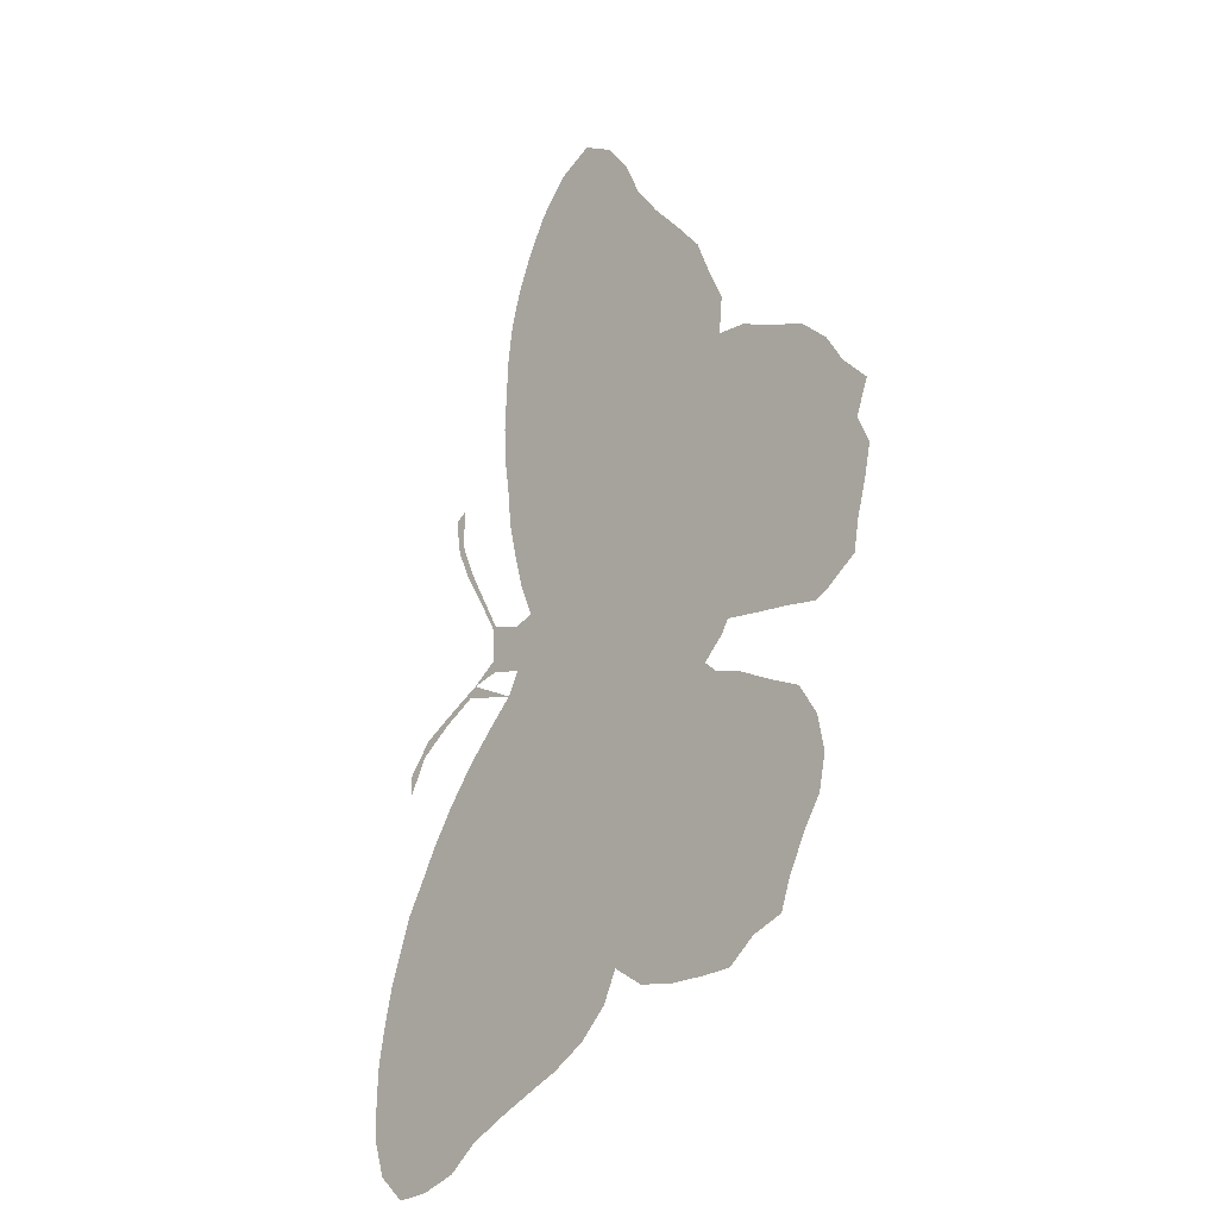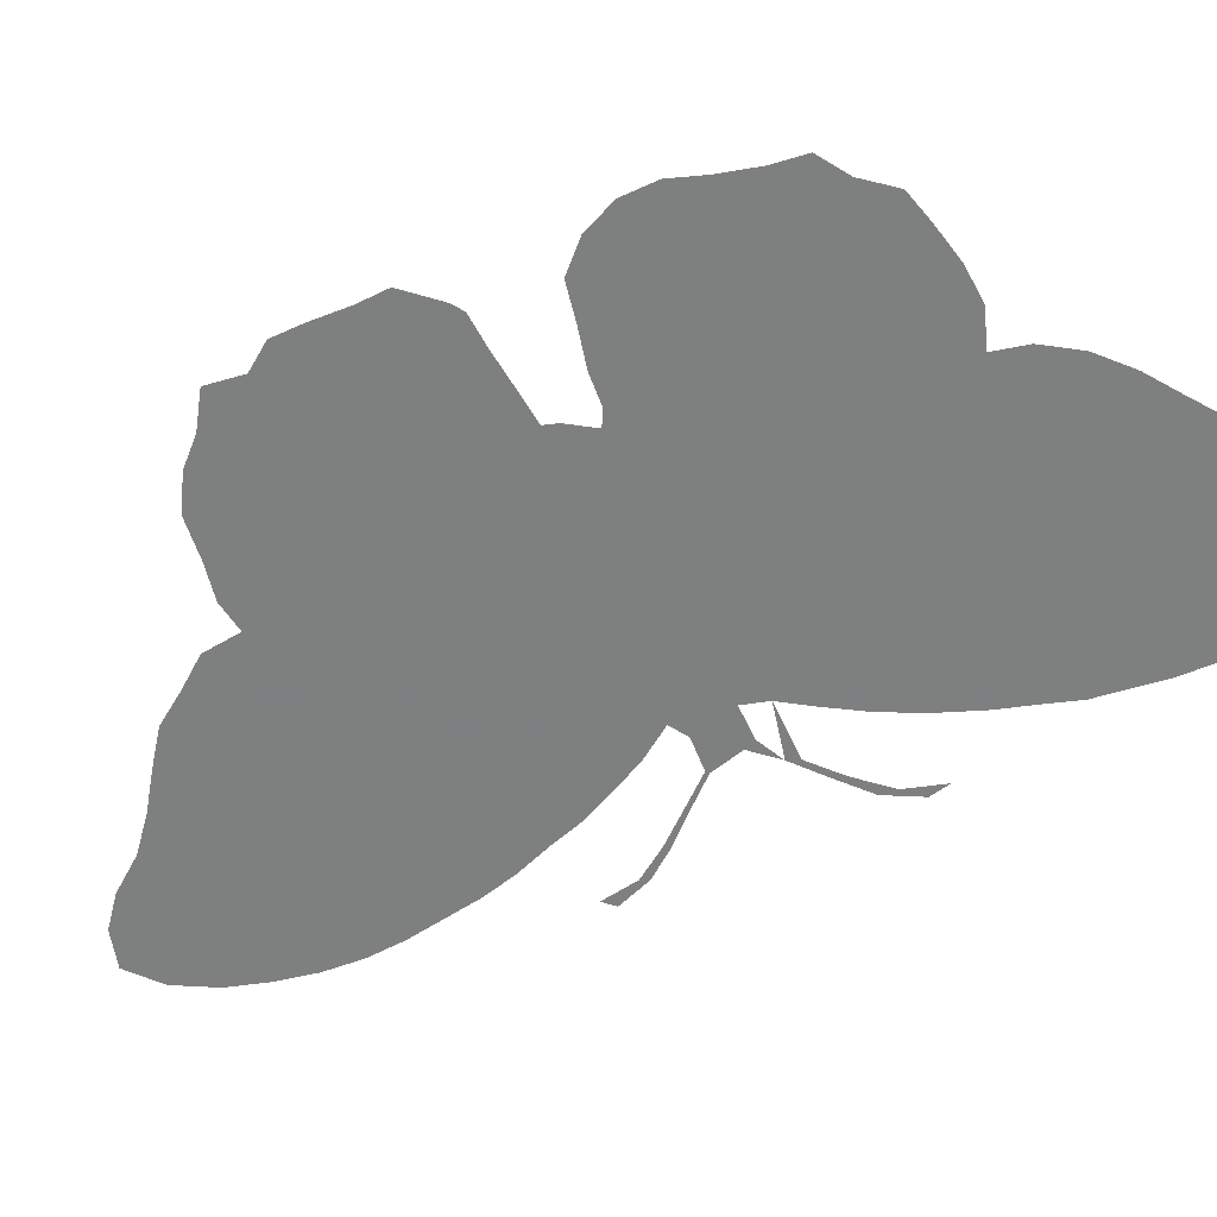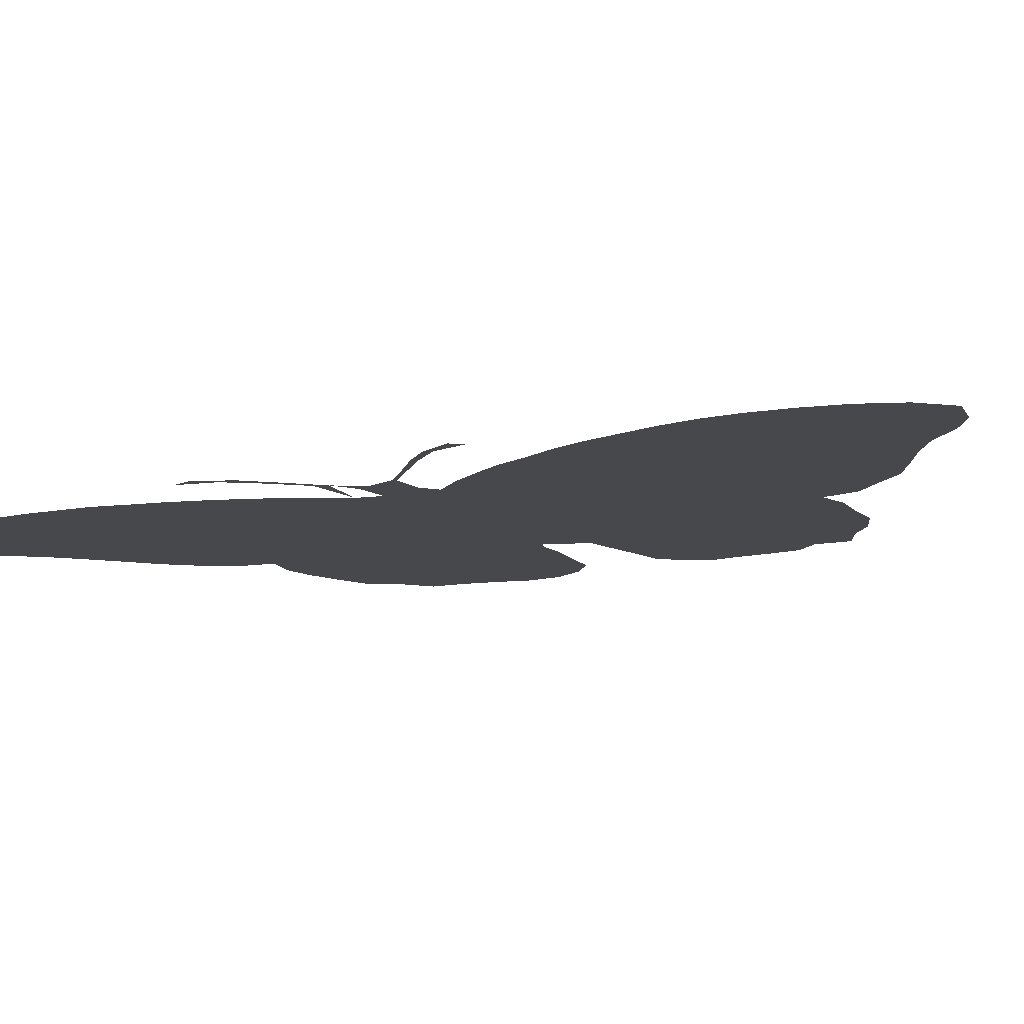
<metadata>
{"format":"obj","ext":"obj","renderer":"f3d","projection":"perspective","resolution":1024,"background":"white","views":[{"elev":-21.5,"azim":-133.6,"up":"+Y"},{"elev":-59.6,"azim":-53.2,"up":"+Z"},{"elev":-11.6,"azim":135.9,"up":"+Z"}]}
</metadata>
<code>
v 0.05373 0.4419 0
v 0.0208 0.4662 0
v 0.0156 0.4957 0
v 0.006209 0.53 0
v 0 0.5598 0
v 0.01213 0.5875 0
v 0 0.6204 0
v 0.026 0.6464 0
v 0.04333 0.6742 0
v 0.07106 0.6984 0
v 0.1076 0.7107 0
v 0.1404 0.7244 0
v 0.1698 0.7262 0
v 0.1664 0.7626 0
v 0.1822 0.7956 0
v 0.1958 0.8284 0
v 0.2215 0.8575 0
v 0.2496 0.8873 0
v 0.2738 0.9185 0
v 0.2912 0.9549 0
v 0.3137 0.9827 0
v 0.3466 1 0
v 0.3813 0.9809 0
v 0.409 0.948 0
v 0.4281 0.9133 0
v 0.4437 0.877 0
v 0.4541 0.8406 0
v 0.4593 0.8042 0
v 0.4609 0.7711 0
v 0.4627 0.7314 0
v 0.461 0.6967 0
v 0.4554 0.6586 0
v 0.4523 0.6257 0
v 0.4446 0.593 0
v 0.435 0.5581 0
v 0.4211 0.5251 0
v 0.4402 0.5182 0
v 0.4714 0.5269 0
v 0.4887 0.558 0
v 0.5078 0.5927 0
v 0.5217 0.6257 0
v 0.5199 0.6621 0
v 0.5321 0.6534 0
v 0.5269 0.6187 0
v 0.513 0.5893 0
v 0.4942 0.5584 0
v 0.4749 0.5251 0
v 0.4731 0.4922 0
v 0.4991 0.4731 0
v 0.5305 0.4559 0
v 0.5667 0.435 0
v 0.591 0.4056 0
v 0.591 0.3847 0
v 0.5719 0.4194 0
v 0.539 0.4437 0
v 0.5061 0.4627 0
v 0.4714 0.4801 0
v 0.4385 0.4731 0
v 0.4506 0.4506 0
v 0.4758 0.4255 0
v 0.5043 0.3952 0
v 0.5311 0.3605 0
v 0.5545 0.3248 0
v 0.5704 0.296 0
v 0.5893 0.2634 0
v 0.6009 0.2306 0
v 0.6118 0.201 0
v 0.6197 0.1681 0
v 0.6274 0.13 0
v 0.6291 0.0947 0
v 0.6291 0.06066 0
v 0.617 0.02426 0
v 0.5893 0 0
v 0.5546 0.003466 0
v 0.5182 0.0156 0
v 0.4887 0.03986 0
v 0.4503 0.05894 0
v 0.4156 0.07444 0
v 0.383 0.08839 0
v 0.3483 0.1092 0
v 0.3206 0.1369 0
v 0.3068 0.1664 0
v 0.2756 0.1473 0
v 0.2409 0.1421 0
v 0.2031 0.1422 0
v 0.1716 0.1439 0
v 0.1439 0.1664 0
v 0.1127 0.1785 0
v 0.1022 0.208 0
v 0.08493 0.2422 0
v 0.06759 0.2704 0
v 0.06066 0.3033 0
v 0.06759 0.3379 0
v 0.08665 0.3674 0
v 0.1191 0.3811 0
v 0.1525 0.3969 0
v 0.182 0.4056 0
v 0.1941 0.4159 0
v 0.1733 0.4367 0
v 0.1664 0.4489 0
v 0.1326 0.445 0
v 0.09842 0.4415 0
v 0.06586 0.4367 0
v 0.5648 0.0626 0
v 0.4747 0.4855 0
v 0.581 0.03121 0
v 0.305 0.464 0
v 0.2851 0.4912 0
v 0.3019 0.6243 0
v 0.1764 0.5746 0
v 0.5269 0.6395 0
v 0.517 0.6067 0
v 0.02567 0.6112 0
v 0.14 0.7025 0
v 0.1368 0.5798 0
v 0.06332 0.6485 0
v 0.208 0.2785 0
v 0.1858 0.1771 0
v 0.1694 0.29 0
v 0.3564 0.9512 0
v 0.5012 0.5753 0
v 0.4807 0.5398 0
v 0.423 0.4954 0
v 0.5693 0.4272 0
v 0.3279 0.7562 0
v 0.1884 0.7546 0
v 0.3123 0.7329 0
v 0.3201 0.7861 0
v 0.5353 0.1336 0
v 0.0847 0.6762 0
v 0.1335 0.3027 0
v 0.1312 0.202 0
v 0.3415 0.8081 0
v 0.2149 0.8188 0
v 0.3145 0.7018 0
v 0.3144 0.6612 0
v 0.2464 0.2957 0
v 0.2711 0.1691 0
v 0.5386 0.4474 0
v 0.3429 0.8809 0
v 0.3467 0.8445 0
v 0.5099 0.1581 0
v 0.4834 0.1861 0
v 0.5474 0.09774 0
v 0.09766 0.3082 0
v 0.04461 0.4776 0
v 0.4309 0.2491 0
v 0.3452 0.1457 0
v 0.3175 0.4316 0
v 0.3869 0.3048 0
v 0.4038 0.2774 0
v 0.3548 0.917 0
v 0.09112 0.5091 0
v 0.07583 0.4738 0
v 0.4531 0.4994 0
v 0.5026 0.4679 0
v 0.3639 0.5019 0
v 0.2326 0.6042 0
v 0.2419 0.6753 0
v 0.1772 0.6545 0
v 0.1387 0.6472 0
v 0.1136 0.5437 0
v 0.07547 0.5945 0
v 0.06521 0.566 0
v 0.1931 0.3383 0
v 0.2118 0.237 0
v 0.2005 0.6929 0
v 0.2592 0.7882 0
v 0.2415 0.7109 0
v 0.2255 0.4234 0
v 0.2867 0.2376 0
v 0.3936 0.4978 0
v 0.2854 0.885 0
v 0.2888 0.8504 0
v 0.2738 0.8224 0
v 0.553 0.1928 0
v 0.5275 0.2531 0
v 0.5975 0.1442 0
v 0.5875 0.08667 0
v 0.5276 0.0566 0
v 0.08762 0.2788 0
v 0.1168 0.2674 0
v 0.3693 0.2087 0
v 0.3862 0.1828 0
v 0.6015 0.05987 0
v 0.257 0.4172 0
v 0.3467 0.3744 0
v 0.4099 0.379 0
v 0.3855 0.4405 0
v 0.3489 0.2356 0
v 0.3199 0.9014 0
v 0.05116 0.6167 0
v 0.2169 0.4767 0
v 0.24 0.451 0
v 0.2294 0.5379 0
v 0.1637 0.5152 0
v 0.2995 0.56 0
v 0.3791 0.9446 0
v 0.482 0.462 0
v 0.2158 0.2016 0
v 0.1828 0.2169 0
v 0.1483 0.2346 0
v 0.366 0.4714 0
v 0.3912 0.7485 0
v 0.247 0.7515 0
v 0.3993 0.7852 0
v 0.5824 0.1731 0
v 0.146 0.3626 0
v 0.3847 0.6686 0
v 0.3818 0.6376 0
v 0.3629 0.586 0
v 0.3804 0.6095 0
v 0.4141 0.1637 0
v 0.3548 0.5289 0
v 0.2202 0.3573 0
v 0.2501 0.2229 0
v 0.3791 0.6973 0
v 0.3944 0.7174 0
v 0.4055 0.86 0
v 0.2253 0.7889 0
v 0.4075 0.8894 0
v 0.4013 0.8237 0
v 0.4757 0.1104 0
v 0.5381 0.221 0
v 0.4411 0.1335 0
v 0.5913 0.1142 0
v 0.5065 0.08312 0
v 0.4762 0.3148 0
v 0.1797 0.2539 0
v 0.1893 0.3093 0
v 0.2839 0.3581 0
v 0.3253 0.2954 0
v 0.4289 0.3534 0
v 0.3273 0.4966 0
v 0.5089 0.12 0
v 0.4523 0.331 0
v 0.3911 0.9149 0
v 0.114 0.4766 0
v 0.03759 0.5452 0
v 0.09884 0.573 0
v 0.4143 0.207 0
v 0.4363 0.4166 0
v 0.3284 0.2005 0
v 0.324 0.59 0
v 0.2606 0.5803 0
v 0.2881 0.7612 0
v 0.2118 0.7648 0
v 0.3595 0.7723 0
v 0.4287 0.8129 0
v 0.4753 0.07599 0
v 0.4751 0.462 0
v 0.4986 0.266 0
v 0.3419 0.6228 0
v 0.1309 0.5097 0
v 0.3522 0.4363 0
v 0.5194 0.1917 0
v 0.4471 0.1755 0
v 0.3786 0.1535 0
v 0.3719 0.1234 0
v 0.4201 0.6867 0
v 0.4473 0.09356 0
v 0.115 0.3404 0
v 0.4275 0.722 0
v 0.4686 0.2444 0
v 0.5314 0.2919 0
v 0.2912 0.3995 0
v 0.3604 0.2746 0
v 0.3387 0.335 0
v 0.3959 0.3394 0
v 0.3787 0.8441 0
v 0.3712 0.8106 0
v 0.4019 0.4125 0
v 0.4902 0.3541 0
v 0.204 0.6295 0
v 0.2109 0.7304 0
v 0.278 0.688 0
v 0.249 0.339 0
v 0.2749 0.6514 0
v 0.2905 0.7966 0
v 0.4981 0.2242 0
v 0.2856 0.2003 0
v 0.2781 0.7244 0
v 0.3881 0.2419 0
v 0.3667 0.4089 0
v 0.3344 0.4615 0
v 0.1886 0.4995 0
v 0.2568 0.5161 0
v 0.3229 0.5331 0
v 0.388 0.5539 0
v 0.3531 0.7273 0
v 0.1821 0.3694 0
v 0.4282 0.7556 0
v 0.4194 0.6501 0
v 0.3474 0.6867 0
v 0.1162 0.6116 0
v 0.3519 0.6548 0
v 0.4046 0.5842 0
v 0.4153 0.6167 0
v 0.3497 0.1764 0
v 0.4023 0.1281 0
v 0.2196 0.318 0
v 0.2482 0.186 0
v 0.2356 0.2588 0
v 0.5142 0.3263 0
v 0.4658 0.2765 0
v 0.5489 0.03372 0
v 0.4809 0.4572 0
v 0.2729 0.3228 0
v 0.2972 0.2691 0
v 0.04942 0.5105 0
v 0.4469 0.3895 0
v 0.4183 0.3168 0
v 0.4395 0.2926 0
v 0.3255 0.9426 0
v 0.1585 0.3306 0
v 0.2425 0.8228 0
v 0.2653 0.2624 0
v 0.3153 0.8639 0
v 0.545 0.1641 0
v 0.5663 0.1361 0
v 0.2877 0.4332 0
v 0.3318 0.4053 0
v 0.3722 0.3542 0
v 0.3801 0.3854 0
v 0.07618 0.5391 0
v 0.2078 0.4448 0
v 0.2488 0.4848 0
v 0.386 0.5236 0
v 0.2609 0.5492 0
v 0.1518 0.5452 0
v 0.1603 0.6836 0
v 0.1529 0.4798 0
v 0.121 0.6769 0
v 0.1022 0.647 0
v 0.08282 0.6235 0
v 0.2192 0.1695 0
v 0.1585 0.1984 0
v 0.5759 0.21 0
v 0.3438 0.9728 0
v 0.161 0.6147 0
v 0.214 0.6588 0
v 0.3738 0.8795 0
v 0.4271 0.844 0
v 0.4979 0.2961 0
v 0.2593 0.8553 0
v 0.5635 0.2427 0
v 0.4767 0.1472 0
v 0.5557 0.2696 0
v 0.4188 0.4432 0
v 0.4029 0.4693 0
v 0.1169 0.2328 0
v 0.2543 0.3784 0
v 0.3144 0.2258 0
v 0.3234 0.2574 0
v 0.3138 0.3792 0
v 0.3043 0.3251 0
v 0.3177 0.3538 0
v 0.4592 0.3624 0
v 0.2671 0.6148 0
v 0.03871 0.5807 0
v 0.2203 0.5697 0
v 0.1923 0.5392 0
v 0.2911 0.5931 0
v 0.3612 0.3157 0
v 0.3119 0.8255 0
v 0.1977 0.5997 0
v 0.2206 0.51 0
v 0.4554 0.2136 0
v 0.1488 0.2693 0
v 0.1859 0.4672 0
v 0.2921 0.524 0
v 0.2996 0.9208 0
v 0.4344 0.7846 0
v 0.4178 0.1043 0
v 0.2404 0.6389 0
v 0.3429 0.5592 0
v 0.2703 0.4573 0
v 0.2849 0.2949 0
v 0.2188 0.3921 0
v 0.4764 0.3872 0
f 4 239 5
f 72 106 73
f 72 185 106
f 21 339 22
f 172 328 157
f 167 160 341
f 112 44 111
f 6 113 7
f 192 360 163
f 85 118 86
f 200 216 166
f 21 314 339
f 121 46 45
f 39 122 121
f 168 220 205
f 235 142 347
f 9 130 10
f 11 114 12
f 13 126 14
f 145 182 131
f 87 132 88
f 15 134 16
f 52 124 53
f 240 162 115
f 82 138 83
f 51 139 124
f 117 301 230
f 41 111 42
f 346 348 177
f 68 207 178
f 71 70 185
f 93 262 94
f 90 182 181
f 145 131 262
f 98 326 99
f 1 146 2
f 1 103 154
f 154 103 102
f 155 48 47
f 37 123 155
f 272 189 284
f 274 366 158
f 6 360 113
f 20 19 372
f 117 230 119
f 310 3 146
f 153 310 154
f 80 148 81
f 156 199 307
f 156 56 139
f 70 179 185
f 239 360 5
f 106 74 73
f 71 185 72
f 106 306 74
f 106 104 306
f 339 23 22
f 170 194 326
f 363 359 245
f 111 44 43
f 112 121 45
f 112 45 44
f 40 112 41
f 41 112 111
f 113 8 7
f 160 161 340
f 254 332 196
f 295 240 115
f 9 116 130
f 337 118 201
f 118 87 86
f 165 291 315
f 19 173 372
f 20 314 21
f 39 121 40
f 40 121 112
f 38 122 39
f 121 122 46
f 46 122 47
f 194 170 186
f 172 157 203
f 51 124 52
f 234 108 107
f 206 204 292
f 176 319 207
f 130 11 10
f 8 116 9
f 114 13 12
f 126 15 14
f 315 291 208
f 132 89 88
f 168 279 175
f 134 17 16
f 109 244 253
f 267 232 354
f 266 186 352
f 331 160 167
f 124 54 53
f 203 255 189
f 114 11 333
f 165 215 291
f 216 303 166
f 138 84 83
f 122 155 47
f 50 139 51
f 124 55 54
f 124 139 55
f 79 259 80
f 262 315 208
f 111 43 42
f 173 318 191
f 152 191 140
f 221 219 26
f 342 141 270
f 271 206 222
f 235 347 223
f 224 256 176
f 129 319 142
f 223 225 261
f 104 180 306
f 178 320 226
f 235 223 227
f 180 227 76
f 306 180 75
f 226 144 179
f 262 95 94
f 90 181 91
f 91 181 92
f 93 145 262
f 92 145 93
f 310 146 154
f 146 3 2
f 146 1 154
f 79 300 259
f 37 155 38
f 38 155 122
f 36 123 37
f 123 58 155
f 139 56 55
f 203 285 255
f 13 331 167
f 352 186 379
f 354 232 309
f 150 269 364
f 133 248 271
f 269 150 312
f 152 140 342
f 198 152 237
f 152 342 237
f 239 310 325
f 310 4 3
f 153 154 238
f 148 82 81
f 155 58 57
f 49 251 199
f 49 156 50
f 50 156 139
f 341 160 274
f 161 295 340
f 325 153 162
f 163 164 240
f 230 301 165
f 167 169 275
f 126 275 247
f 168 246 279
f 168 205 246
f 240 325 162
f 87 337 132
f 15 220 134
f 316 220 168
f 270 222 219
f 277 137 308
f 301 277 215
f 141 365 133
f 276 169 159
f 252 264 280
f 177 252 280
f 303 317 137
f 303 216 317
f 82 281 138
f 281 171 216
f 169 276 282
f 365 141 318
f 173 174 318
f 279 128 365
f 174 175 365
f 319 256 142
f 224 177 280
f 226 320 144
f 178 207 320
f 179 144 104
f 144 180 104
f 265 344 252
f 181 182 145
f 283 183 241
f 148 258 299
f 299 258 184
f 149 321 266
f 185 104 106
f 322 149 266
f 269 323 364
f 324 272 284
f 319 129 320
f 267 190 283
f 167 159 169
f 326 193 370
f 99 326 370
f 286 370 193
f 327 193 194
f 367 362 286
f 214 234 157
f 376 197 288
f 361 110 362
f 371 329 287
f 197 245 329
f 114 331 13
f 160 331 161
f 359 375 158
f 334 161 333
f 334 335 295
f 199 59 307
f 84 302 336
f 230 165 315
f 202 201 229
f 377 194 186
f 203 157 234
f 290 218 204
f 120 198 23
f 247 205 220
f 339 120 23
f 246 282 127
f 204 263 292
f 133 128 248
f 66 338 67
f 200 166 201
f 291 97 96
f 95 208 96
f 89 132 351
f 119 315 131
f 132 202 351
f 182 369 131
f 316 168 175
f 210 298 293
f 209 296 210
f 335 163 295
f 297 211 289
f 334 295 161
f 238 332 254
f 296 136 253
f 298 212 297
f 183 243 299
f 213 258 300
f 225 213 300
f 257 241 213
f 213 241 184
f 328 289 214
f 117 137 301
f 165 301 215
f 138 302 84
f 302 216 200
f 303 137 117
f 260 293 32
f 290 135 294
f 263 260 31
f 359 158 245
f 18 173 19
f 372 173 191
f 342 270 219
f 244 376 211
f 342 140 141
f 249 28 27
f 26 343 27
f 17 345 18
f 222 206 249
f 270 271 222
f 261 78 77
f 65 346 66
f 142 143 347
f 64 265 348
f 346 177 224
f 261 374 78
f 68 178 69
f 69 178 226
f 250 77 76
f 180 144 227
f 180 76 75
f 69 226 70
f 70 226 179
f 181 145 92
f 228 313 305
f 108 287 327
f 306 75 74
f 264 305 147
f 58 350 349
f 349 350 189
f 169 282 205
f 379 98 97
f 167 341 159
f 177 265 252
f 36 289 328
f 243 353 281
f 49 199 156
f 355 322 266
f 232 268 356
f 356 268 357
f 242 188 311
f 325 310 153
f 188 242 272
f 62 273 304
f 311 233 358
f 314 152 120
f 151 312 150
f 221 26 25
f 237 221 25
f 24 237 25
f 332 101 100
f 332 238 101
f 105 57 49
f 360 239 164
f 48 105 49
f 238 102 101
f 238 154 102
f 240 164 325
f 347 257 225
f 340 295 115
f 338 224 176
f 361 366 110
f 345 316 175
f 288 371 234
f 190 243 183
f 360 164 163
f 330 196 362
f 109 359 363
f 363 245 197
f 218 263 204
f 153 238 254
f 174 365 318
f 128 125 248
f 294 296 209
f 270 141 271
f 223 250 227
f 318 141 140
f 364 323 268
f 190 267 354
f 253 244 211
f 212 253 211
f 231 266 352
f 210 296 253
f 189 255 284
f 241 183 184
f 257 213 225
f 213 184 258
f 294 209 217
f 259 258 148
f 295 163 240
f 290 217 218
f 262 131 315
f 291 379 97
f 347 143 257
f 166 117 229
f 256 280 143
f 150 364 267
f 188 269 233
f 223 347 225
f 130 334 333
f 249 373 28
f 236 313 228
f 48 155 105
f 233 312 236
f 233 269 312
f 340 110 366
f 375 274 158
f 13 275 126
f 13 167 275
f 275 169 205
f 247 275 205
f 246 125 128
f 301 137 277
f 250 261 77
f 286 362 196
f 278 109 136
f 365 128 133
f 276 159 278
f 279 246 128
f 135 276 136
f 136 276 278
f 264 147 368
f 281 216 302
f 82 243 281
f 282 276 135
f 282 135 127
f 202 369 182
f 151 283 147
f 95 262 208
f 147 283 241
f 144 129 235
f 188 323 269
f 324 284 187
f 123 172 350
f 285 107 149
f 345 175 174
f 150 267 151
f 151 267 283
f 283 190 183
f 120 152 198
f 332 100 370
f 367 286 193
f 197 329 371
f 214 288 234
f 329 361 195
f 20 372 314
f 127 290 125
f 125 290 248
f 248 290 204
f 126 247 15
f 15 247 220
f 246 127 125
f 246 205 282
f 292 30 29
f 292 263 30
f 28 373 29
f 206 248 204
f 293 33 32
f 293 298 33
f 209 210 293
f 118 200 201
f 141 133 271
f 116 192 335
f 294 136 296
f 294 135 136
f 198 237 24
f 289 36 35
f 34 297 35
f 35 297 289
f 297 212 211
f 162 153 254
f 136 109 253
f 340 115 110
f 212 210 253
f 33 298 34
f 34 298 297
f 298 210 212
f 160 340 274
f 299 82 148
f 299 243 82
f 184 183 299
f 196 332 286
f 259 148 80
f 300 258 259
f 78 374 79
f 368 147 241
f 36 172 123
f 302 200 336
f 138 281 302
f 216 171 317
f 166 303 117
f 260 32 31
f 217 209 260
f 260 209 293
f 217 290 294
f 263 31 30
f 218 217 260
f 263 218 260
f 127 135 290
f 109 278 359
f 62 304 63
f 63 304 265
f 313 151 147
f 305 313 147
f 344 228 305
f 194 377 327
f 63 265 64
f 156 307 56
f 264 252 305
f 185 179 104
f 231 277 308
f 352 379 215
f 232 378 309
f 190 353 243
f 354 309 171
f 355 266 231
f 268 187 357
f 59 242 60
f 60 242 311
f 311 188 233
f 239 4 310
f 349 189 272
f 170 98 379
f 61 273 62
f 273 236 228
f 304 273 228
f 129 142 235
f 144 235 227
f 60 311 380
f 380 311 358
f 358 233 236
f 314 191 152
f 313 312 151
f 348 265 177
f 313 236 312
f 8 113 192
f 337 202 132
f 337 201 202
f 134 220 316
f 134 316 17
f 317 309 378
f 317 171 309
f 175 279 365
f 208 291 96
f 191 318 140
f 256 143 142
f 224 280 256
f 320 129 144
f 320 207 319
f 321 186 266
f 321 377 186
f 255 149 322
f 187 284 322
f 323 187 268
f 188 324 323
f 188 272 324
f 323 324 187
f 255 285 149
f 164 239 325
f 370 100 99
f 194 193 326
f 107 108 377
f 107 377 321
f 98 170 326
f 287 367 327
f 289 376 214
f 172 36 328
f 329 195 287
f 329 245 361
f 115 330 110
f 110 330 362
f 254 196 330
f 114 333 331
f 161 331 333
f 162 254 330
f 115 162 330
f 130 333 11
f 116 335 334
f 116 8 192
f 251 59 199
f 335 192 163
f 130 116 334
f 198 24 23
f 84 336 85
f 336 118 85
f 336 200 118
f 201 166 229
f 119 230 315
f 118 337 87
f 229 117 119
f 202 229 369
f 149 107 321
f 58 123 350
f 285 234 107
f 271 248 206
f 67 207 68
f 338 176 207
f 67 338 207
f 339 314 120
f 17 316 345
f 159 341 375
f 237 342 221
f 221 342 219
f 219 222 343
f 376 288 214
f 265 304 344
f 26 219 343
f 345 173 18
f 345 174 173
f 206 292 373
f 249 206 373
f 346 338 66
f 346 224 338
f 225 300 374
f 261 225 374
f 351 202 182
f 304 228 344
f 64 348 65
f 65 348 346
f 227 250 76
f 58 349 59
f 59 349 242
f 350 203 189
f 350 172 203
f 291 215 379
f 89 351 90
f 231 352 277
f 353 171 281
f 190 354 353
f 344 305 252
f 353 354 171
f 187 322 355
f 357 355 231
f 232 356 378
f 308 356 231
f 356 357 231
f 357 187 355
f 380 358 273
f 273 358 236
f 278 375 359
f 5 360 6
f 113 360 192
f 242 349 272
f 158 366 361
f 245 158 361
f 371 108 234
f 371 287 108
f 109 363 244
f 244 363 197
f 343 249 27
f 343 222 249
f 176 256 319
f 250 223 261
f 364 232 267
f 364 268 232
f 376 244 197
f 155 57 105
f 340 366 274
f 278 159 375
f 277 352 215
f 195 362 367
f 195 367 287
f 280 368 143
f 143 368 257
f 280 264 368
f 369 119 131
f 369 229 119
f 284 255 322
f 332 370 286
f 327 367 193
f 197 371 288
f 211 376 289
f 328 214 157
f 361 362 195
f 372 191 314
f 373 292 29
f 374 300 79
f 257 368 241
f 186 170 379
f 375 341 274
f 377 108 327
f 378 137 317
f 378 308 137
f 378 356 308
f 351 182 90
f 60 380 61
f 61 380 273
f 285 203 234

</code>
